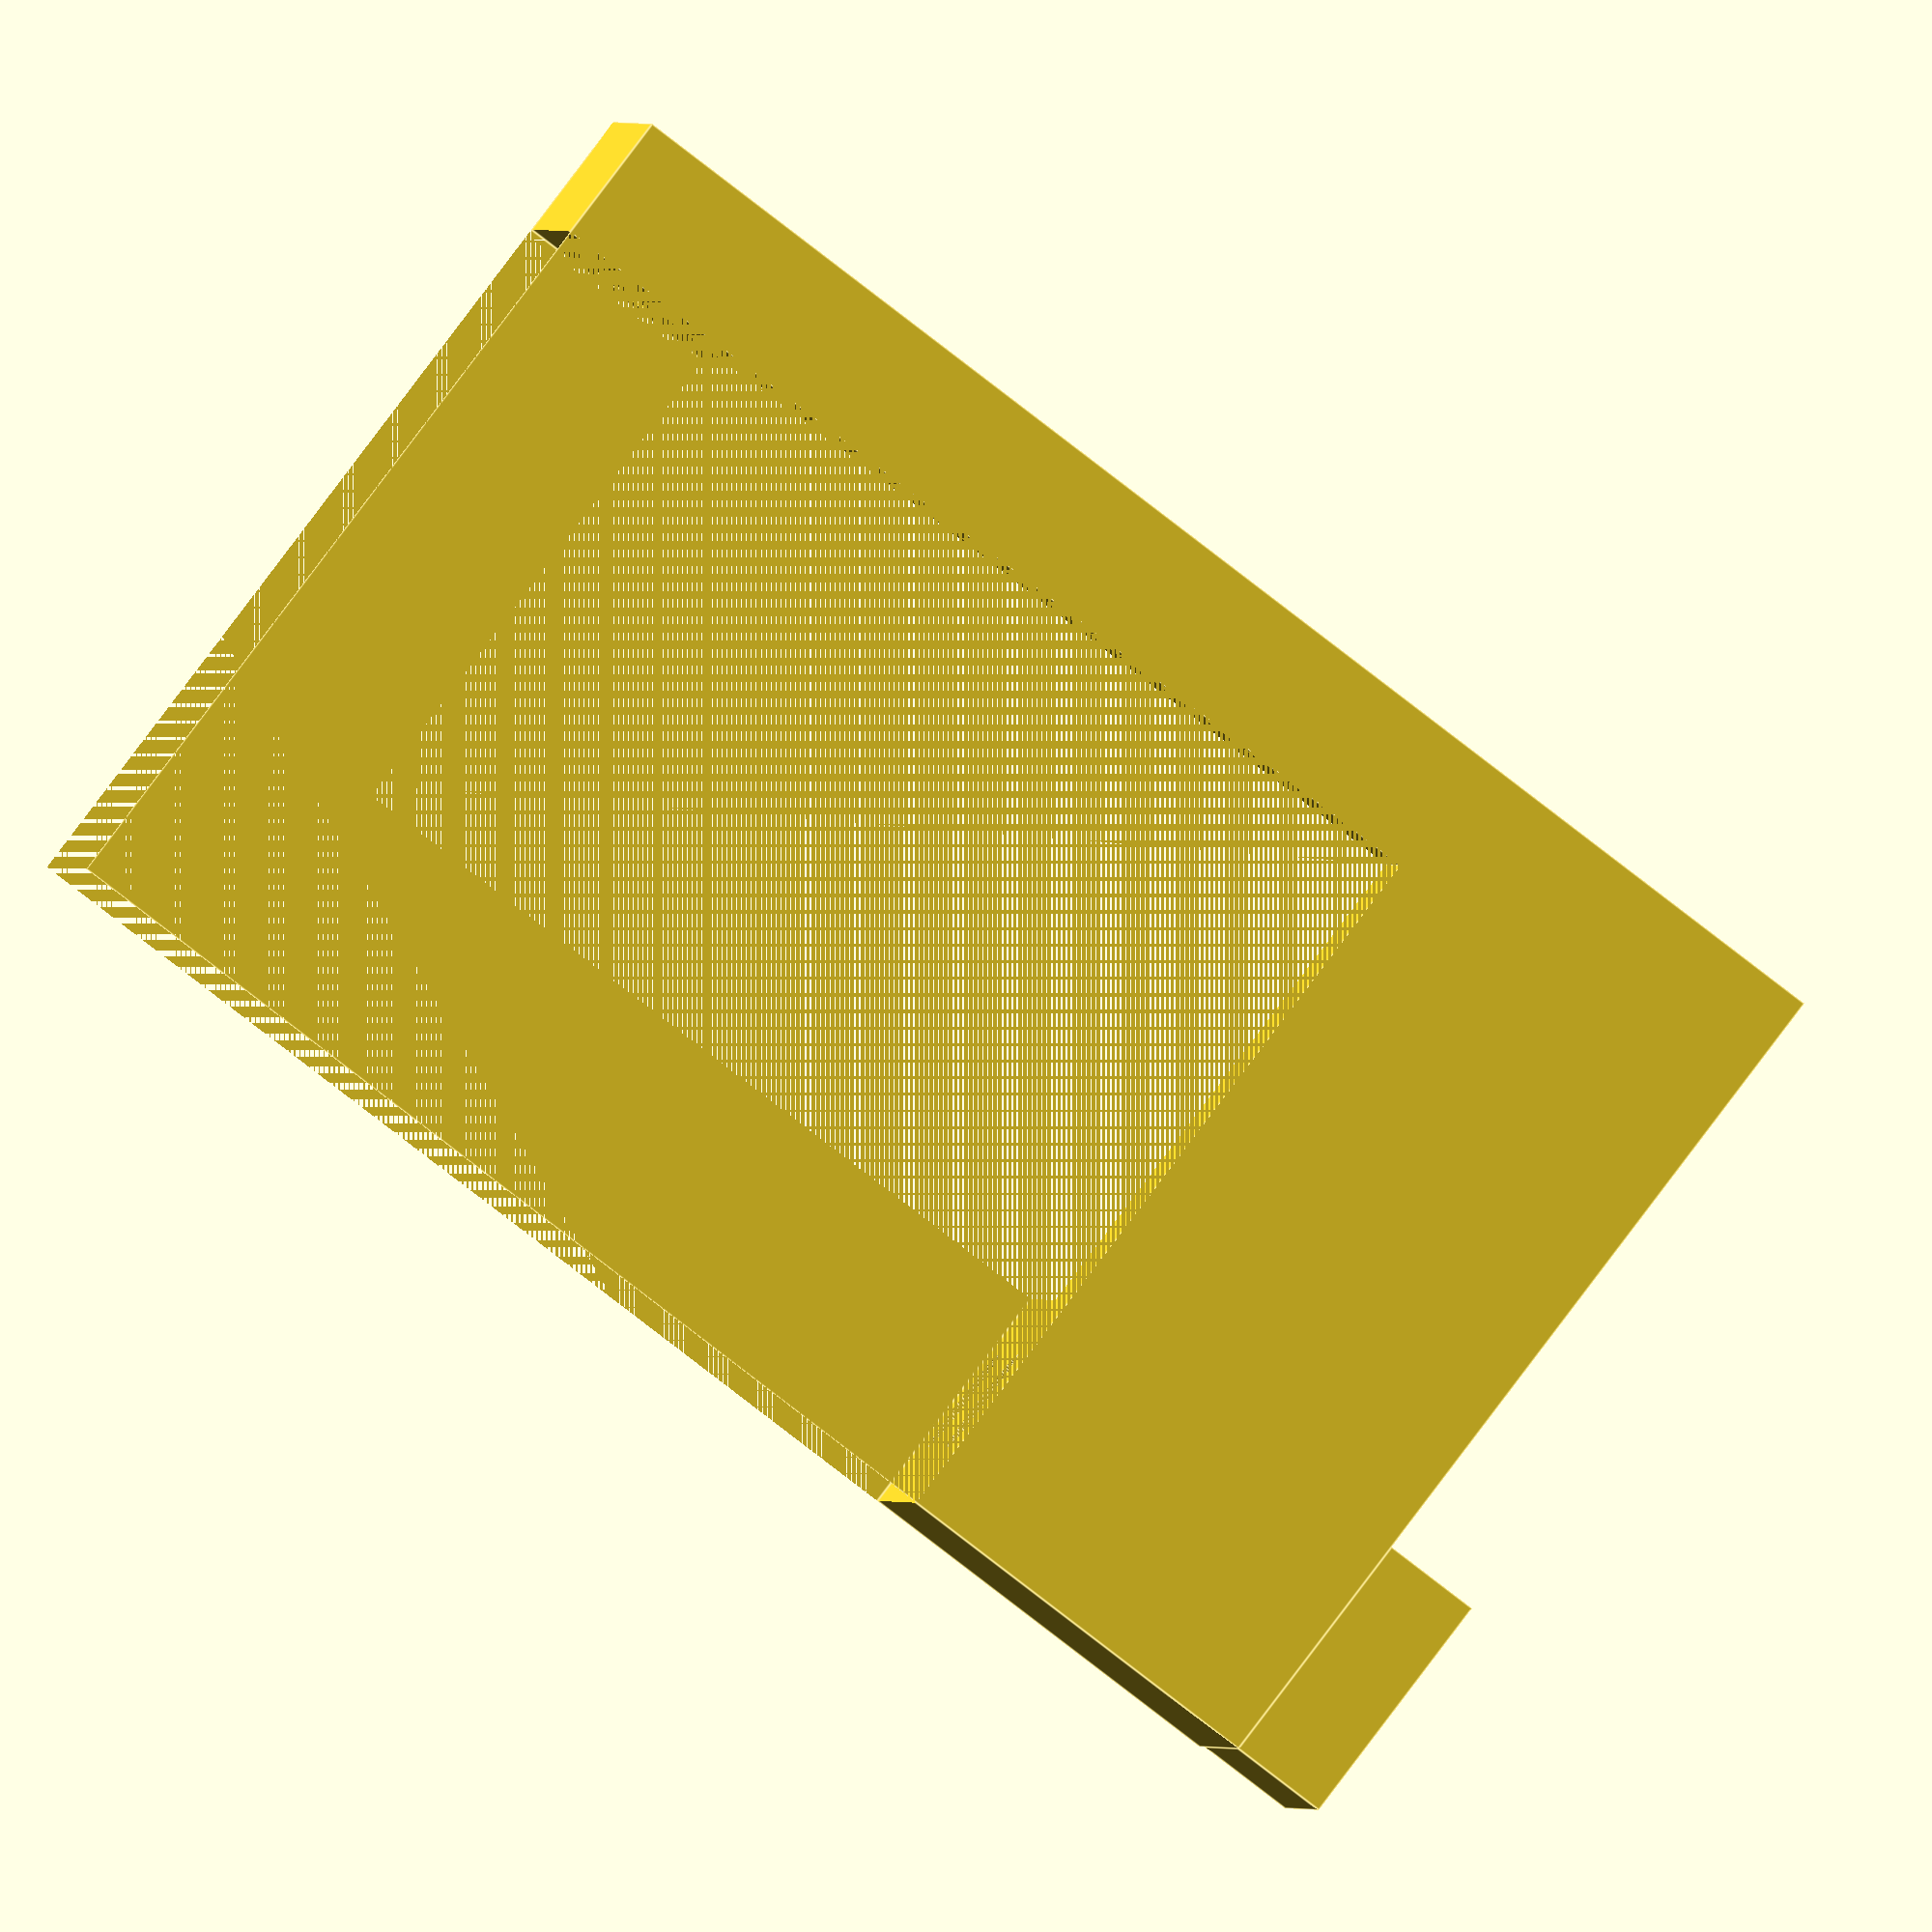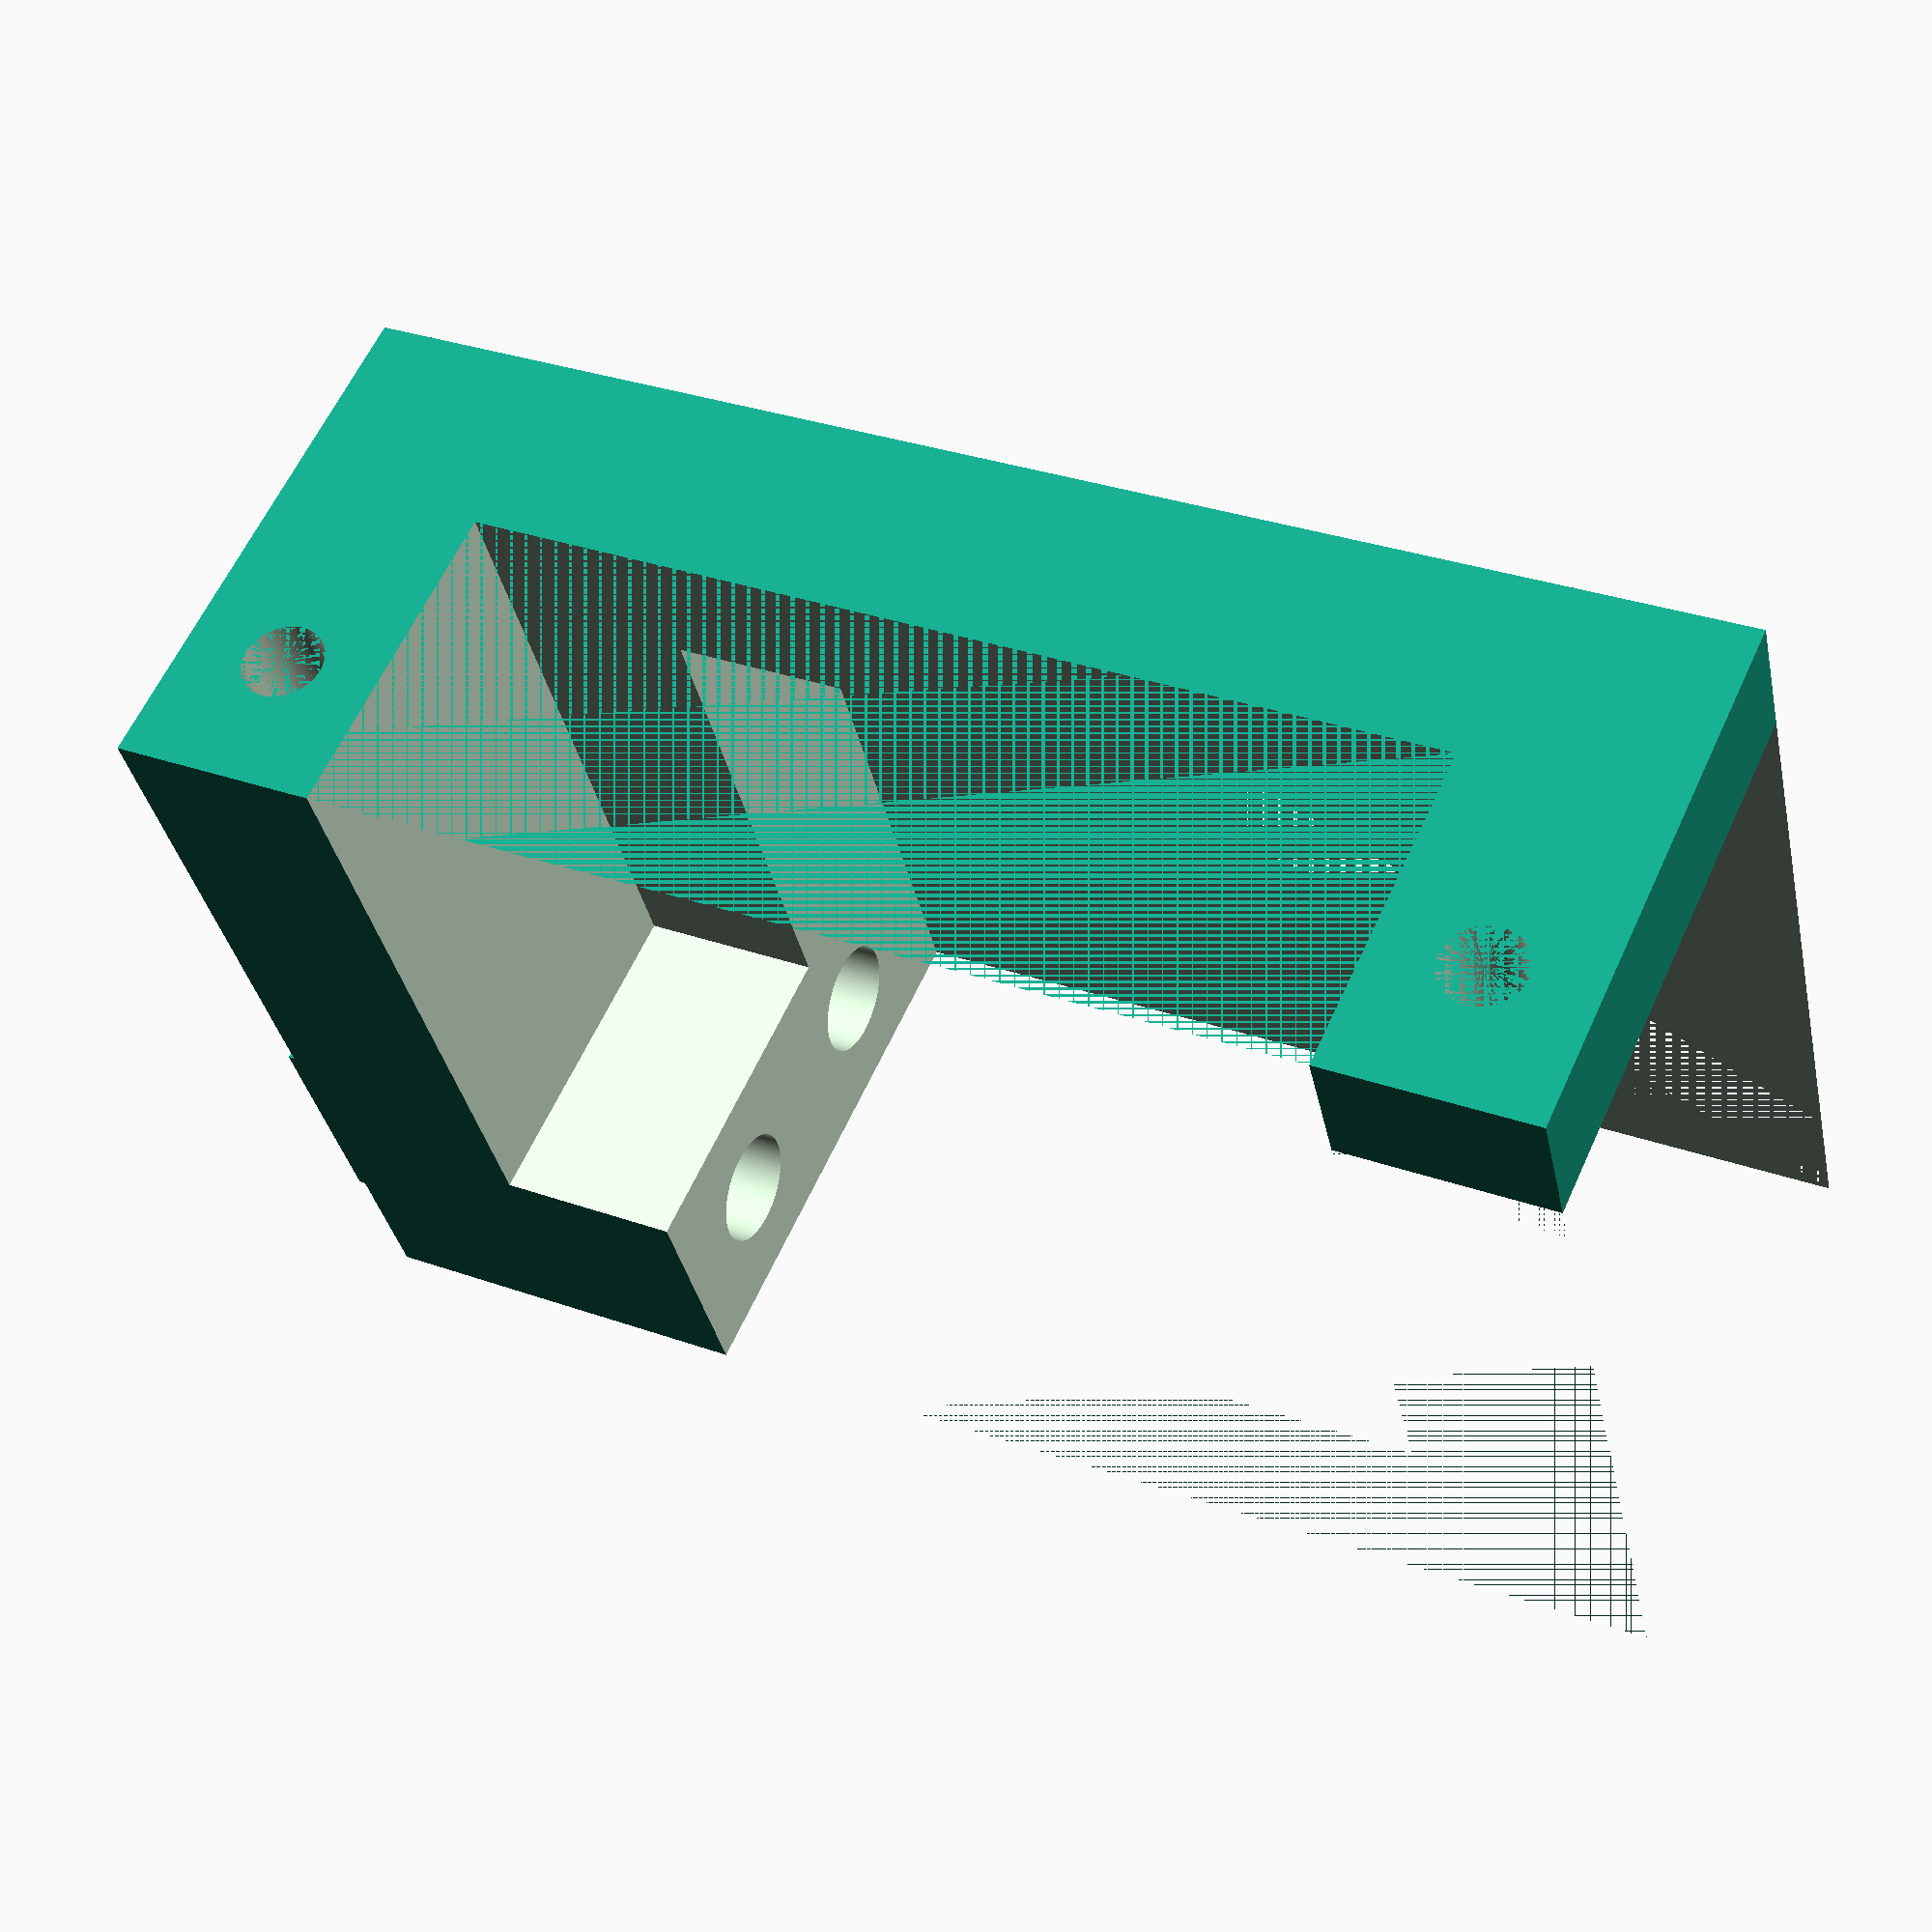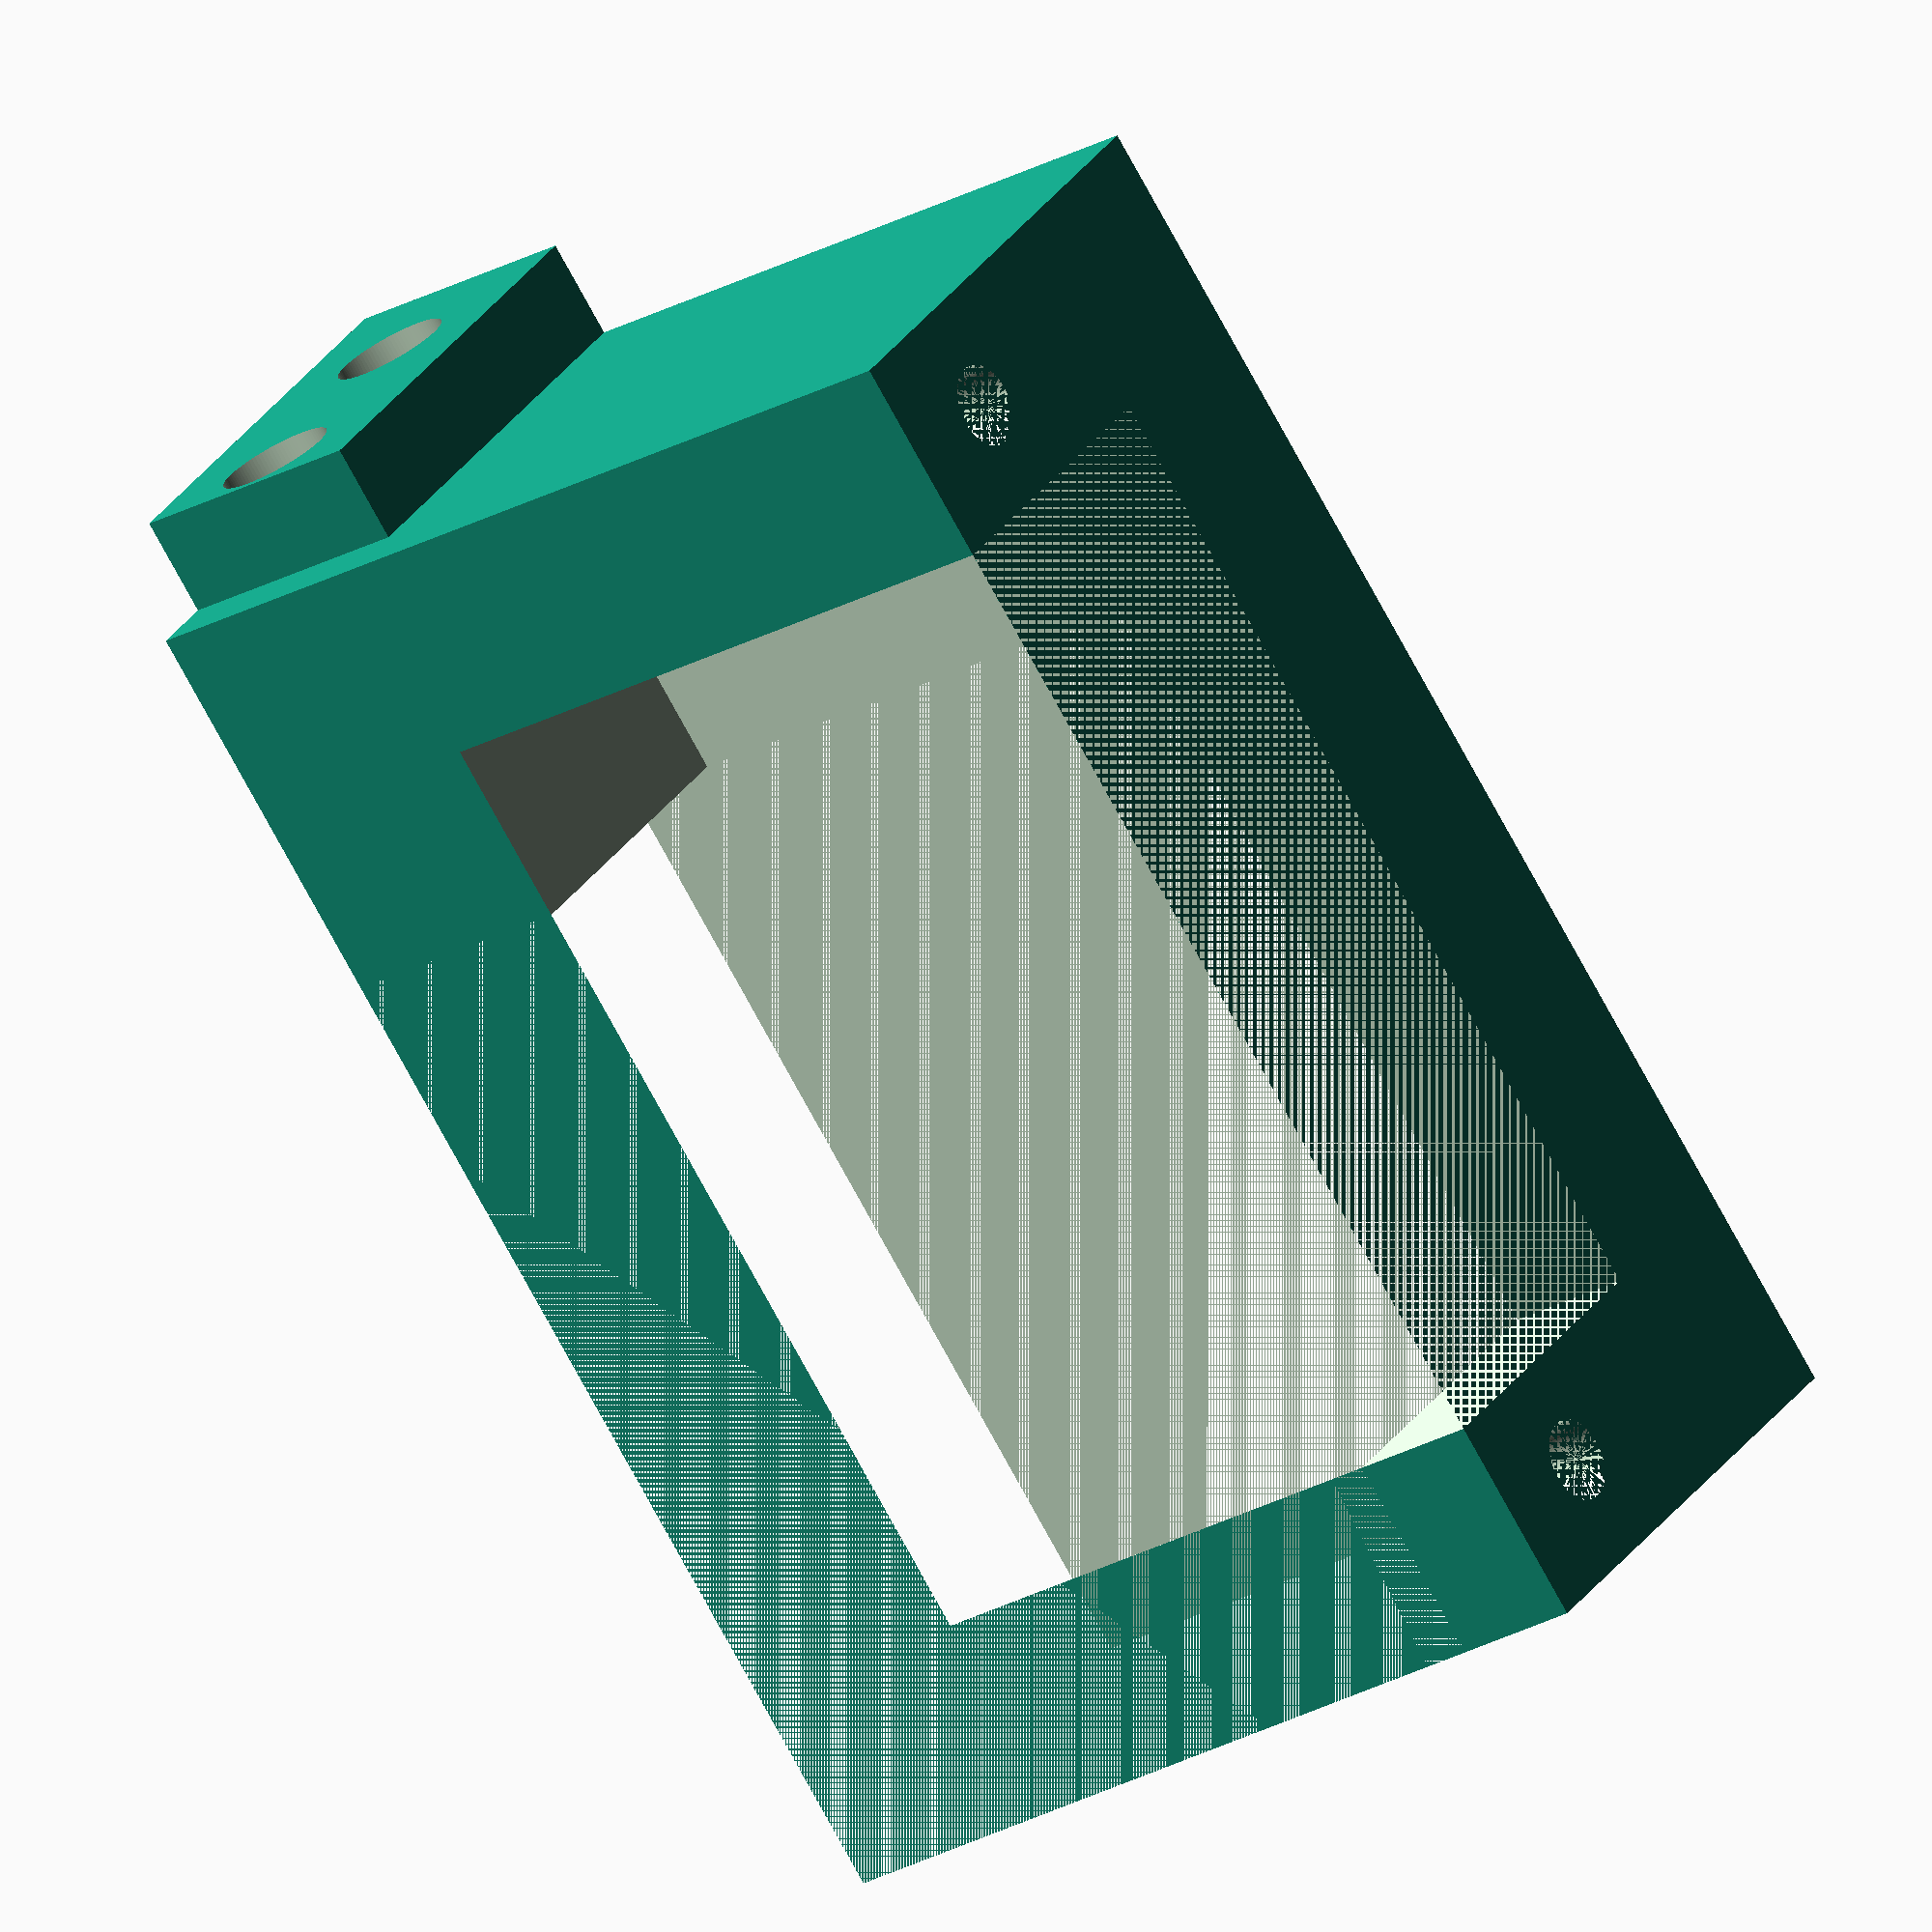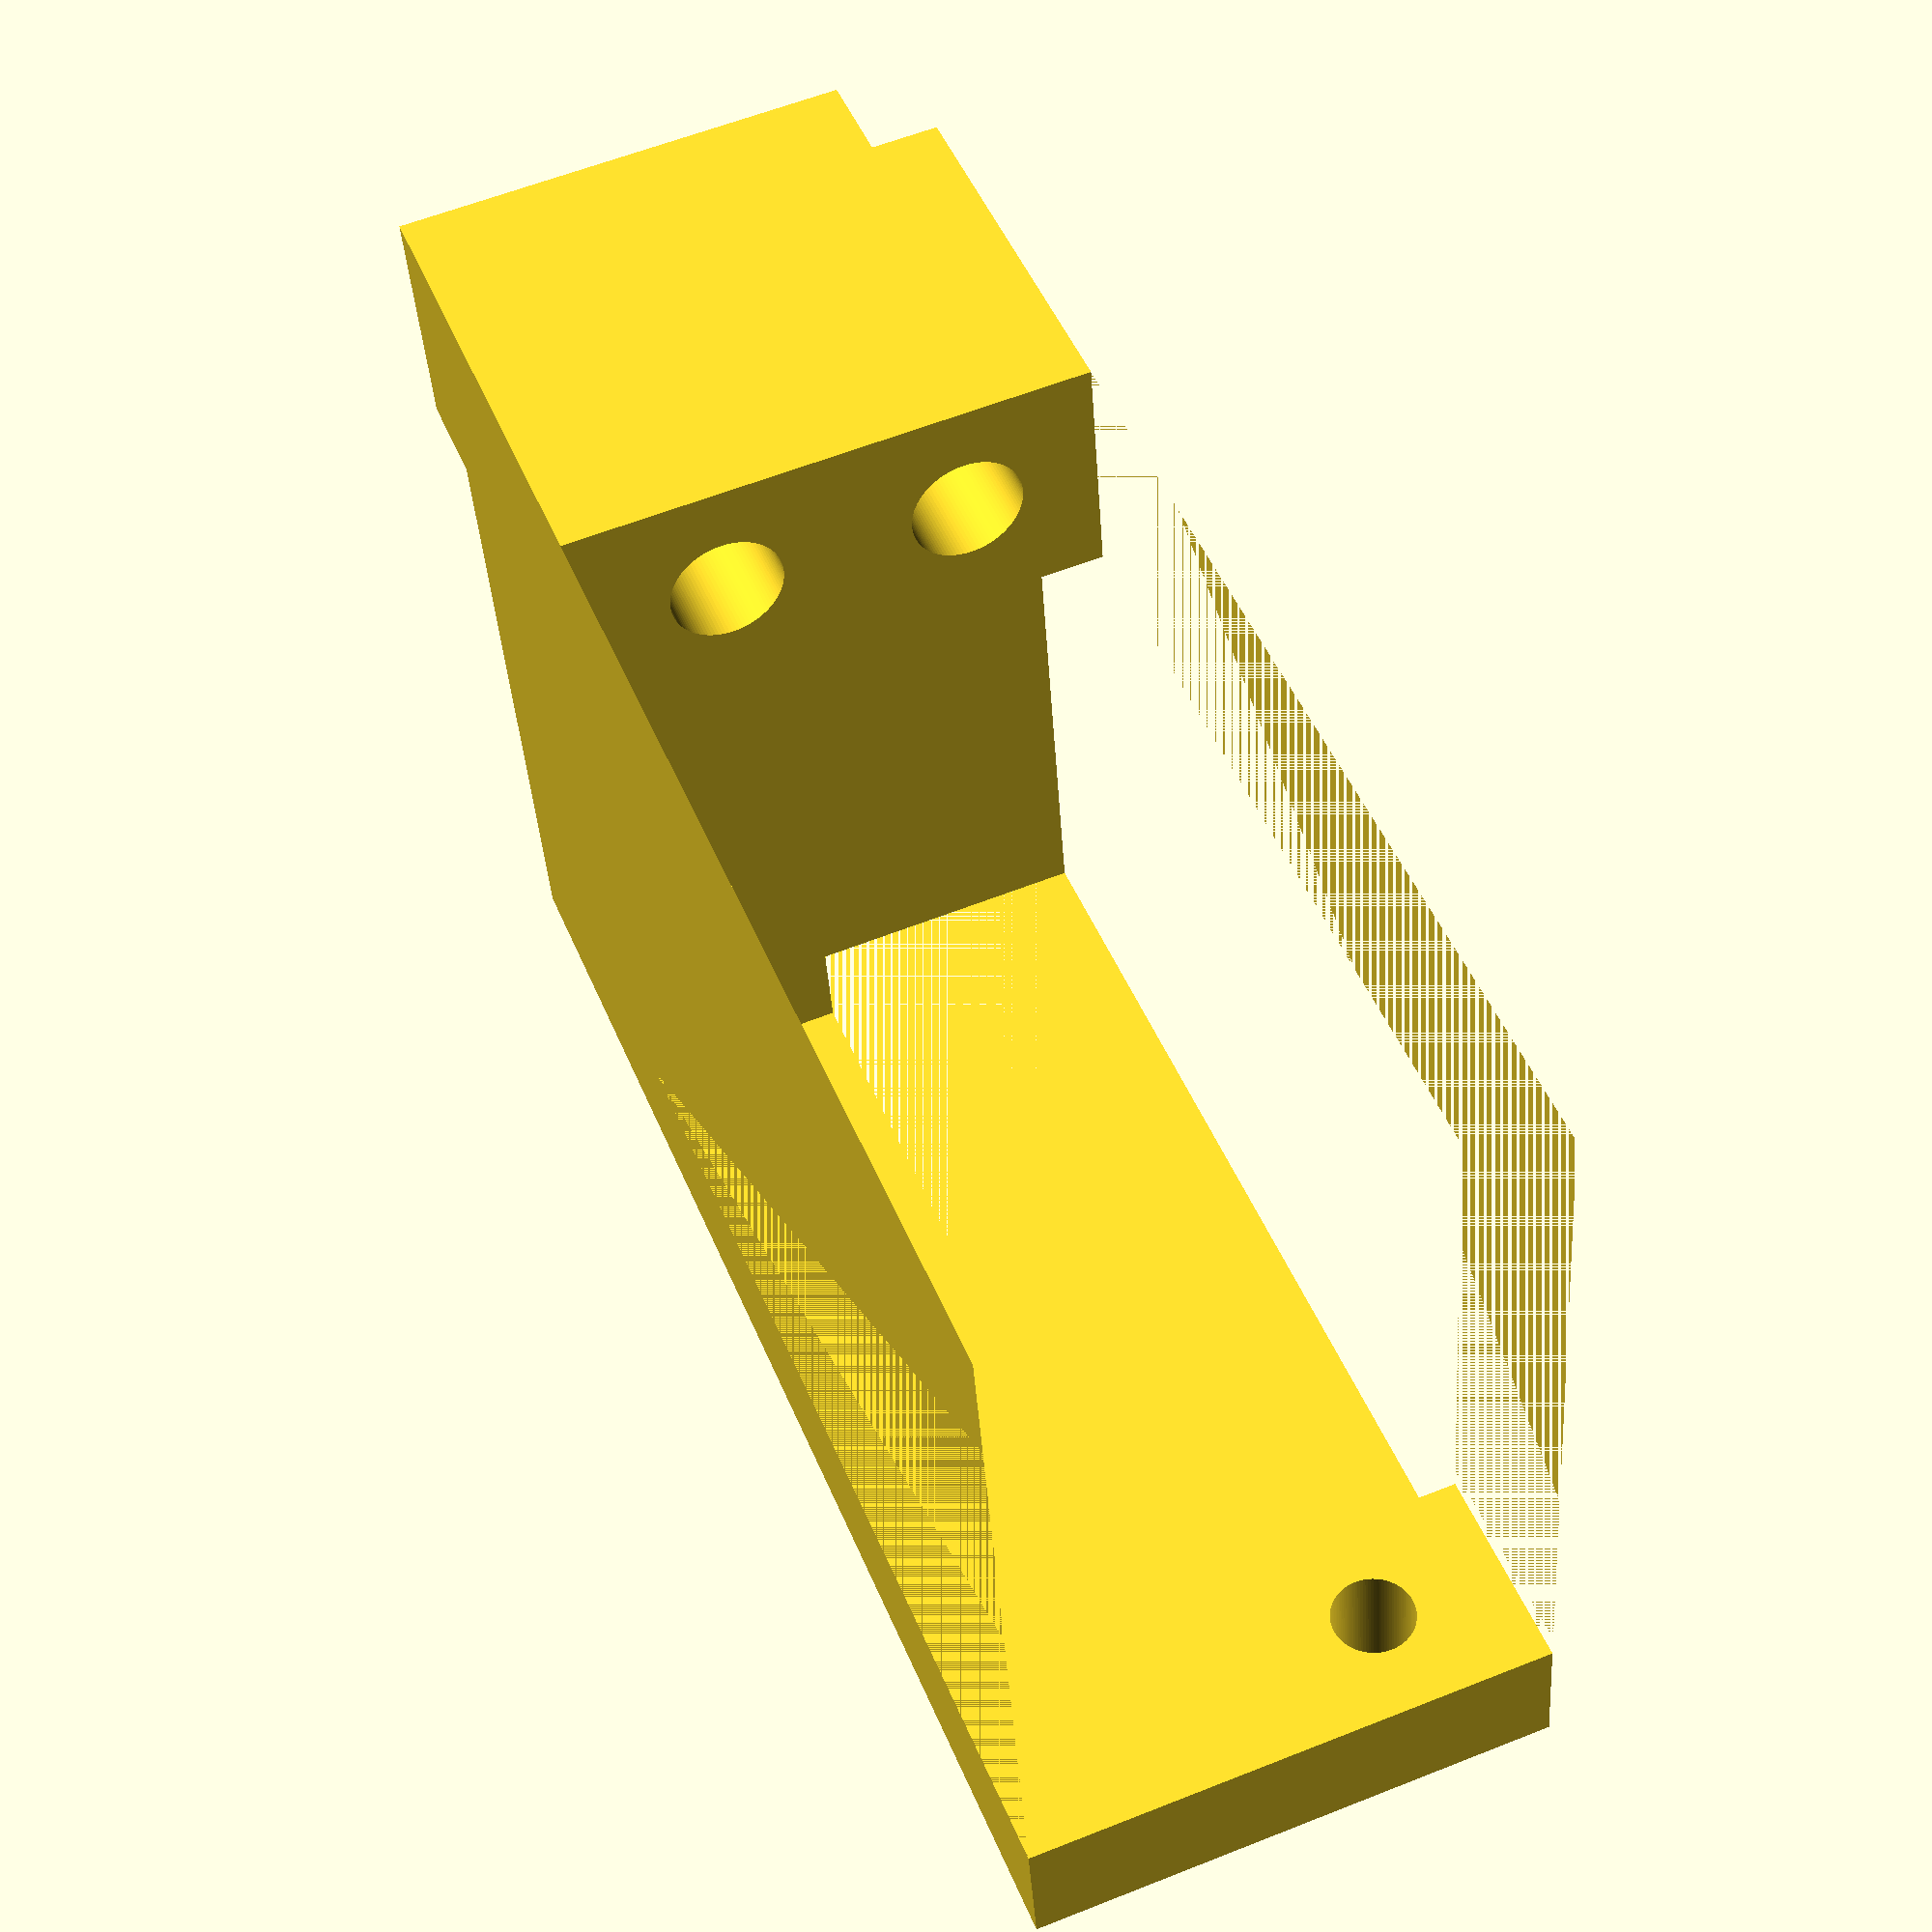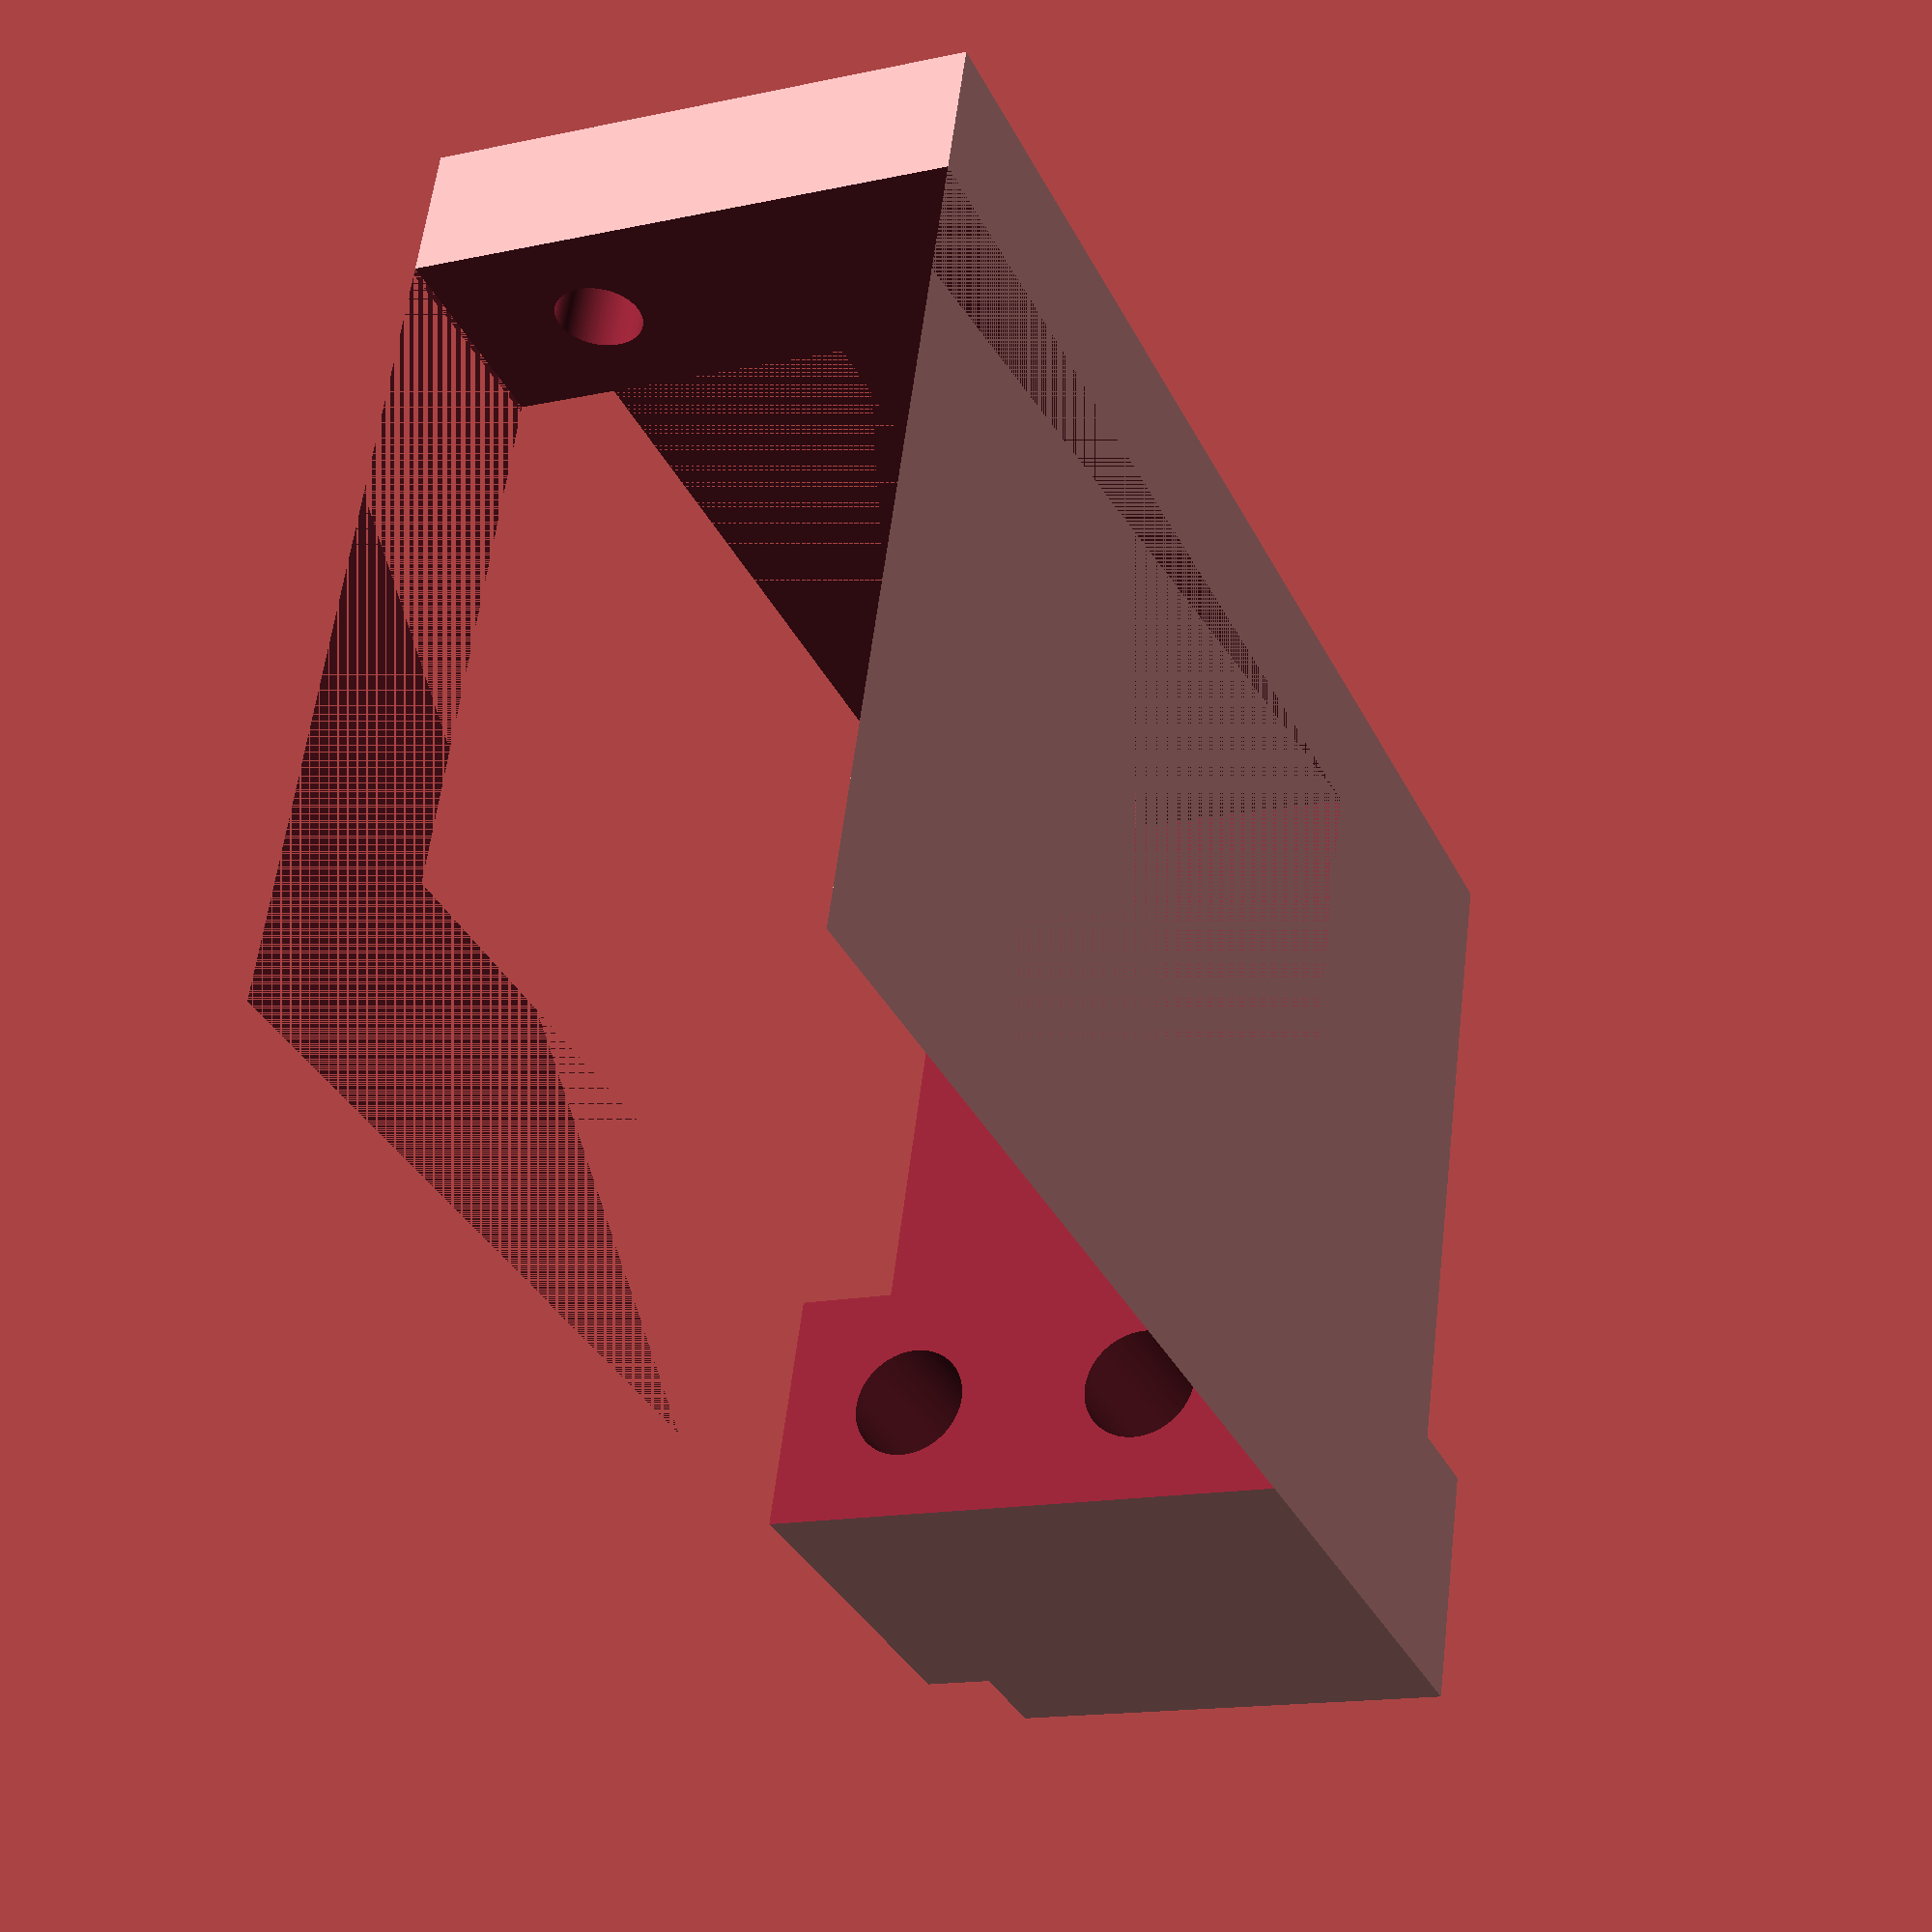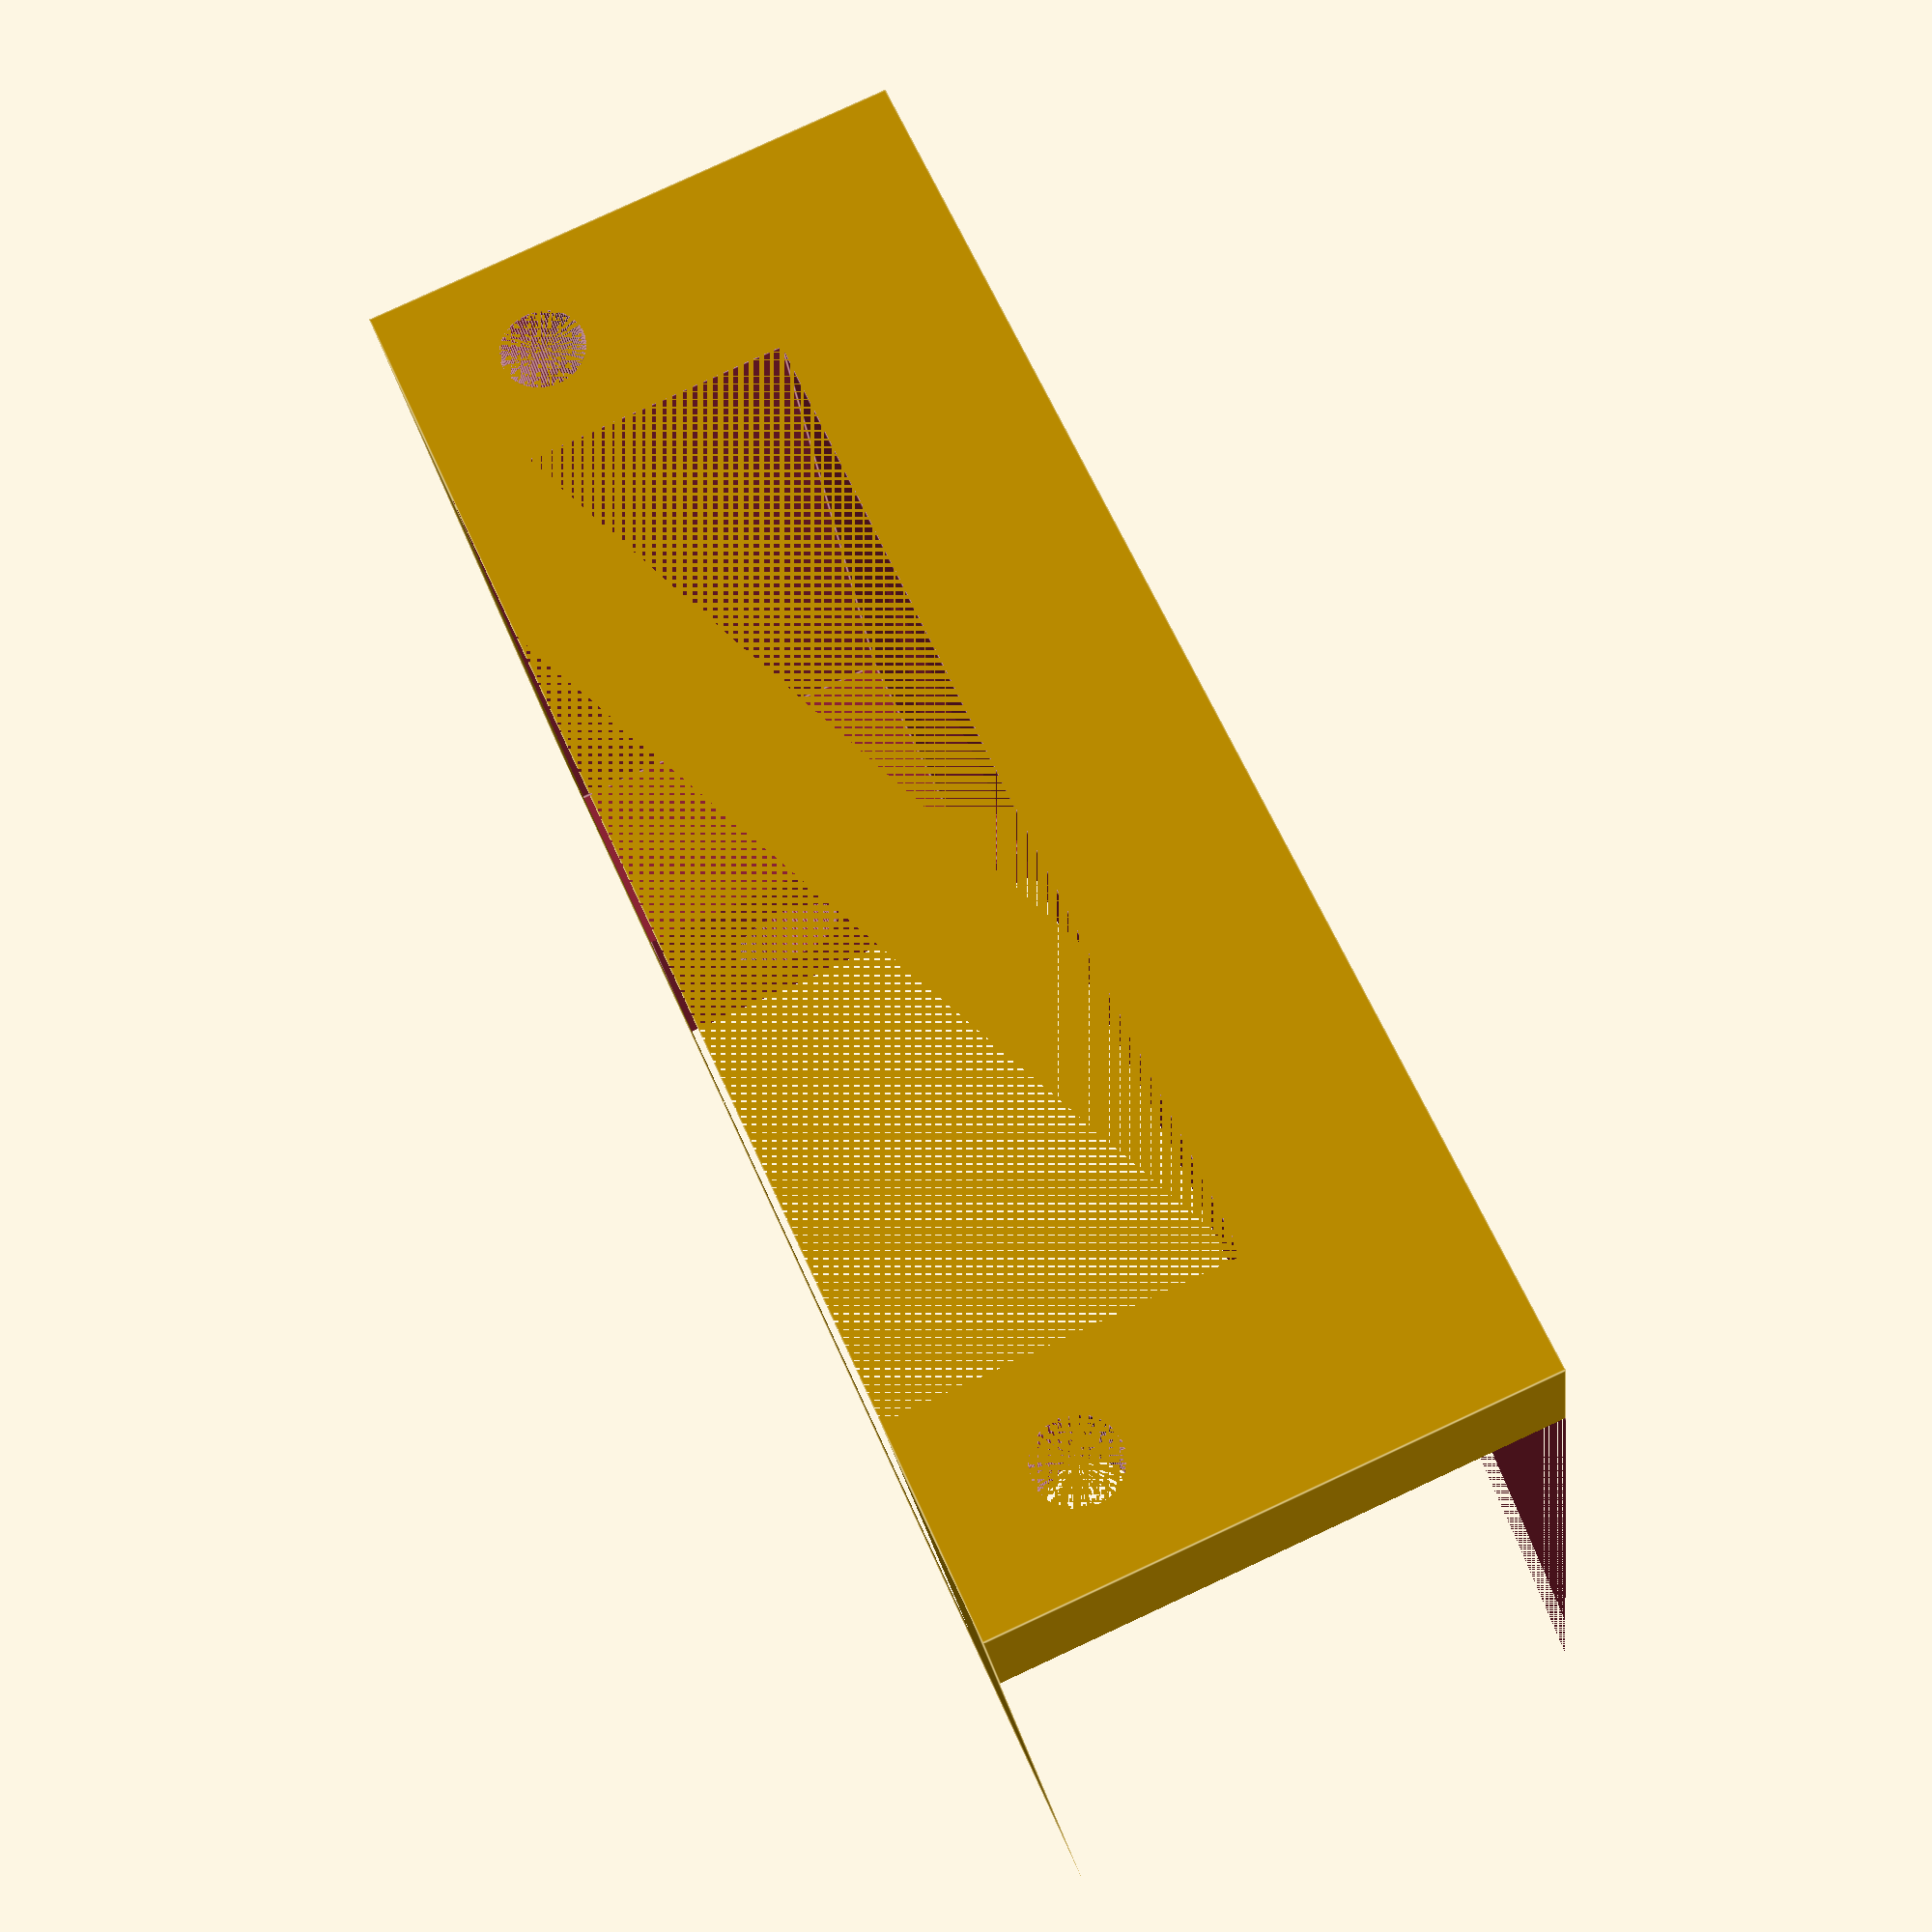
<openscad>
$fn=100;

wall=2;
clearance=0.2;
arm_thickness=4;

// HS81
servo_len=29.8;
servo_w=12;
servo_hole_h=5.4;         // From edge of servo body to middle of hole
servo_hole_offset=3.125;  // From body to middle of mounting hole
servo_screw_d=2.5;       // M3 self tapping tap hole
servo_hole_to_bottom=20; // distance from the mounting hole to bottom of servo

mounting_screw_d=3.5;     // M3 self tapping through hole
mounting_extra_len=3;
mounting_screw_len=15;
servo_screw_len=5;

mount=[ servo_w + arm_thickness + clearance,
         servo_hole_to_bottom + clearance + wall + mounting_screw_d + wall,
         servo_len + 2 * (clearance + servo_hole_offset + servo_screw_d/2 + wall)
        ];

servo = [ servo_w + clearance, servo_hole_to_bottom + clearance, servo_len + clearance * 2 ];

module body() {
    difference() {
        translate([-mount[0]/2 + arm_thickness, 0, -mount[2]/2]) cube(mount);
        translate([-servo[0]/2, 0, -servo[2]/2]) cube(servo);
        translate([-mount[0]/2 + arm_thickness, arm_thickness, -mount[2] + mount[2]/2-mounting_screw_len+mounting_extra_len ]) cube(mount);
    };
}

module mounting_screw_extra() {
    tapered_cylinder(d0=mounting_screw_d + 0.5, d1=mounting_screw_d + 2*wall, h=mounting_extra_len);
}

module mounting_extra_body() {
    translate([-wall, mount[1] - wall*2 - mounting_screw_d, mount[2]/2]) cube([mount[0]/2 + arm_thickness + wall, mounting_screw_d + wall*2, mounting_extra_len]);
}

module servo_hole() {
    rotate([-90, 0, 0]) cylinder(d=servo_screw_d, h=servo_screw_len);
};

module full_mount() {
    difference() {
        union() {
            body();
            mounting_extra_body();
        }
        translate([0, 0, servo_len/2 + servo_hole_offset + clearance]) servo_hole();
        translate([0, 0, -(servo_len/2 + servo_hole_offset + clearance)]) servo_hole();
        translate([0, mount[1] - wall - mounting_screw_d/2, 0]) union() {
            cylinder(d=mounting_screw_d, h=mount[2] + mounting_extra_len);
            translate([arm_thickness + mounting_screw_d, 0, 0]) cylinder(d=mounting_screw_d, h=mount[2] + mounting_extra_len);
        };
    };
}

rotate([0, 90, 0]) 
full_mount();

</openscad>
<views>
elev=179.8 azim=322.7 roll=4.1 proj=o view=edges
elev=119.9 azim=347.2 roll=155.8 proj=p view=solid
elev=151.2 azim=57.4 roll=153.1 proj=o view=wireframe
elev=120.8 azim=190.1 roll=292.3 proj=p view=wireframe
elev=15.4 azim=163.0 roll=114.3 proj=p view=solid
elev=278.8 azim=164.5 roll=65.1 proj=p view=edges
</views>
